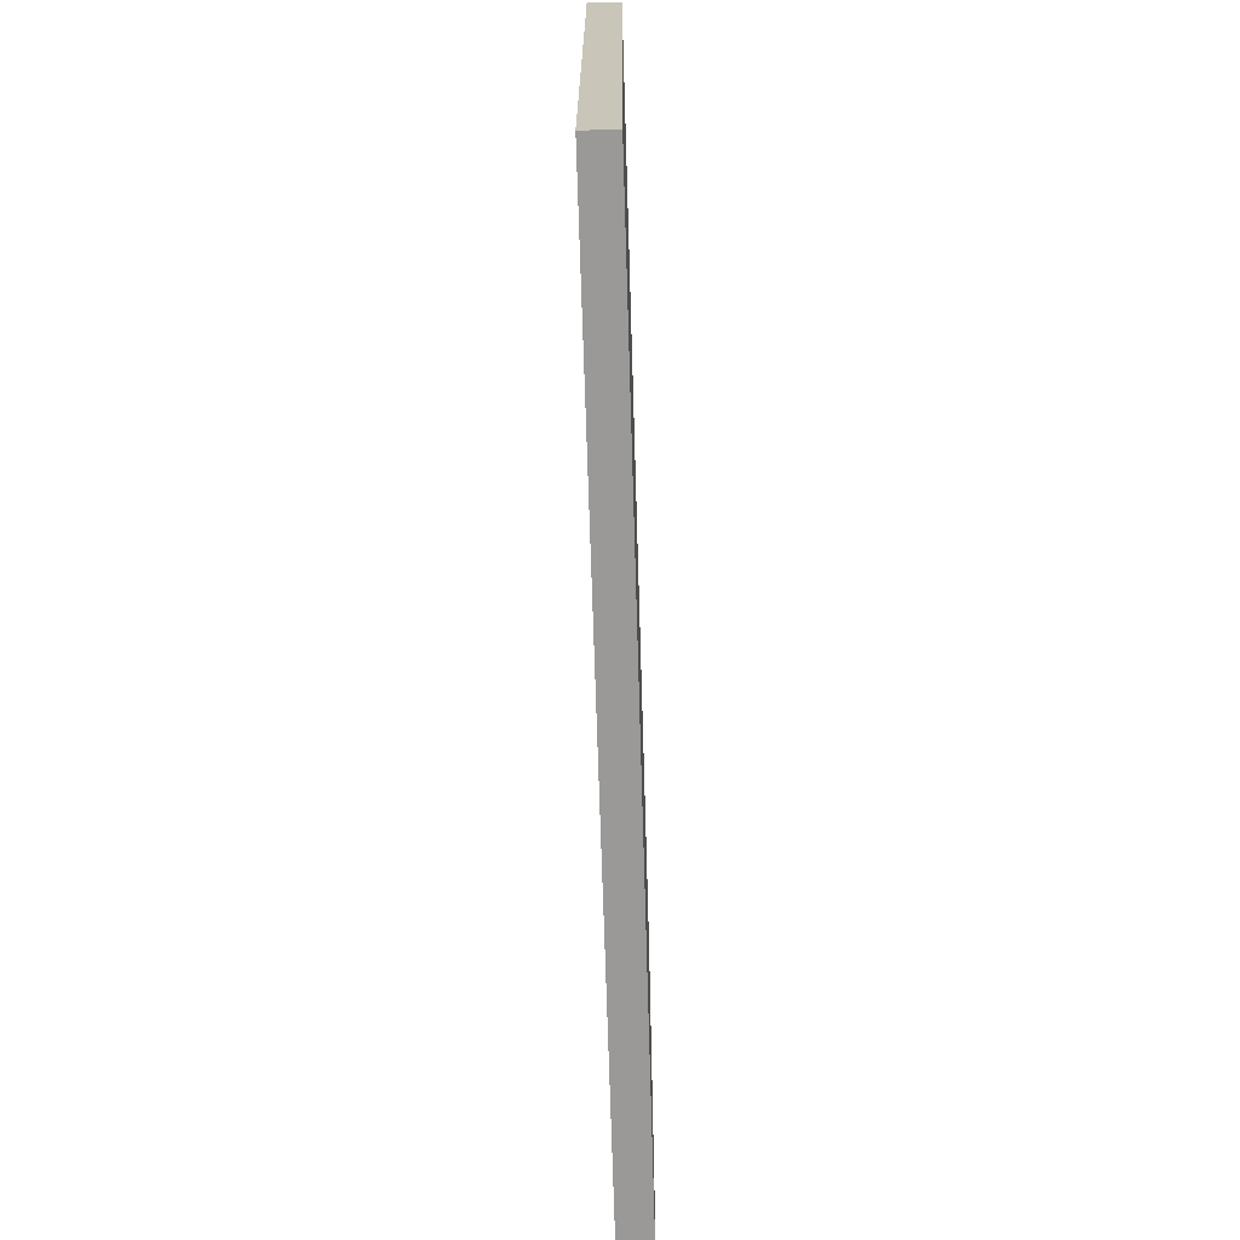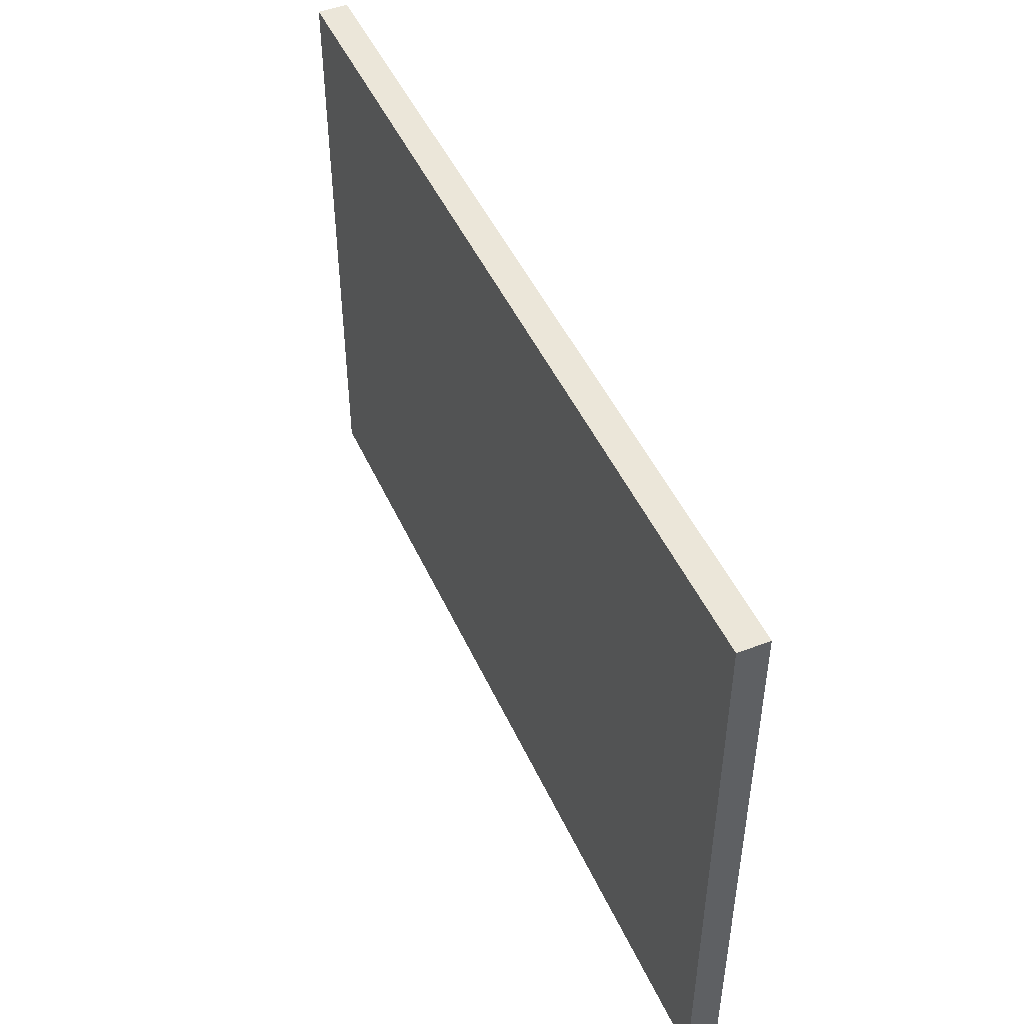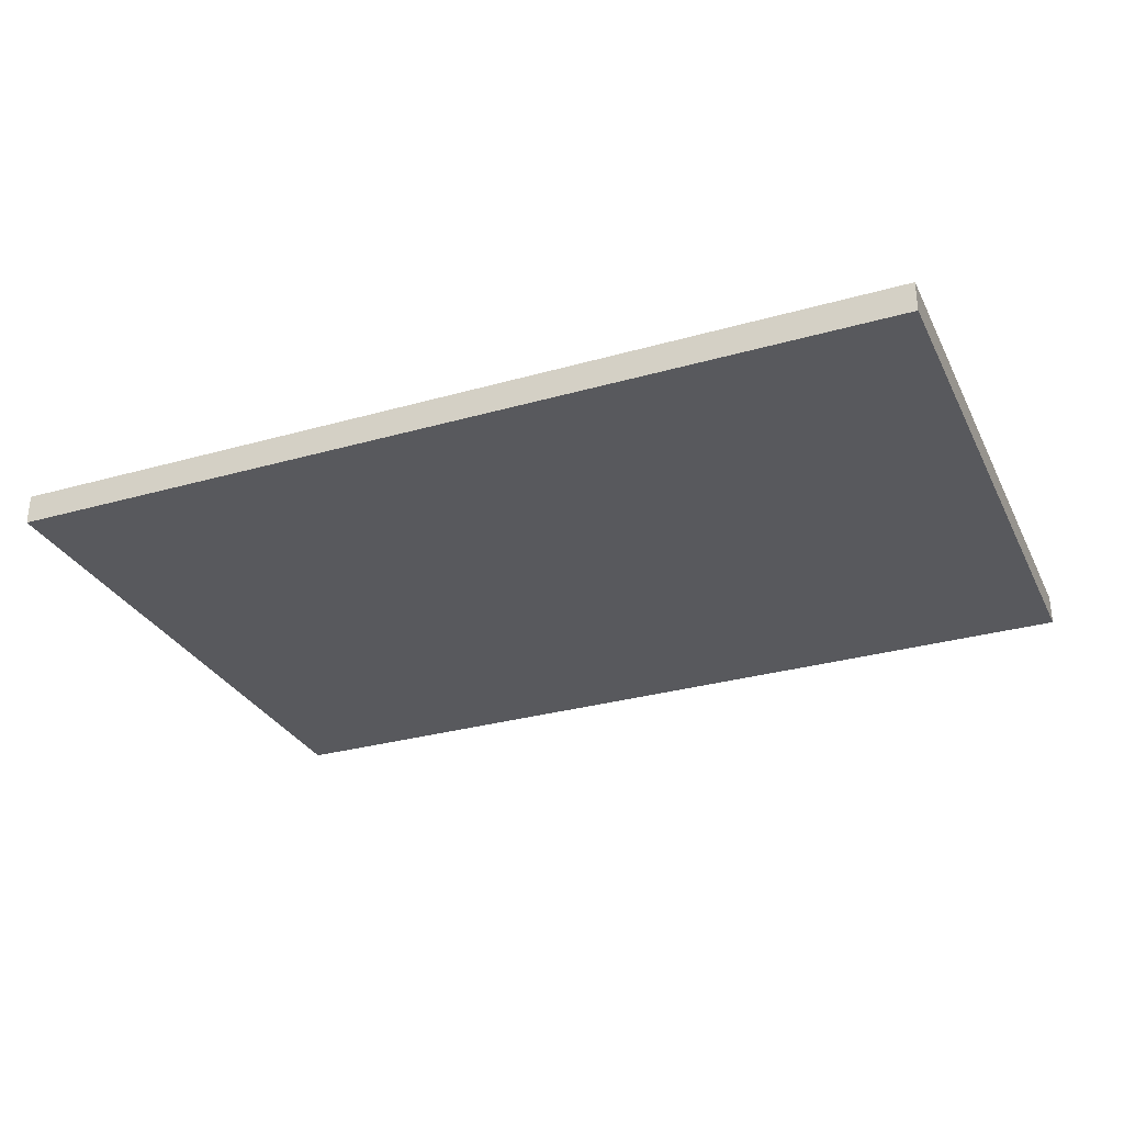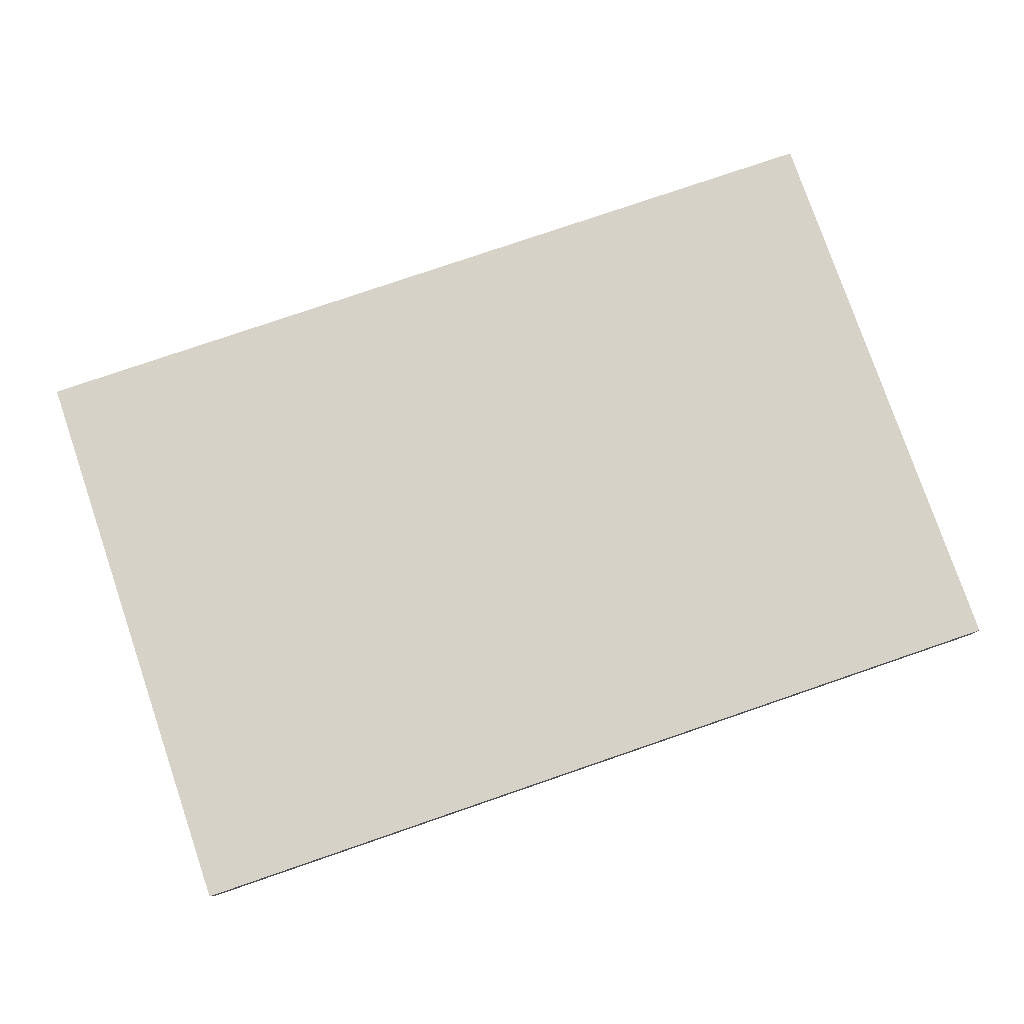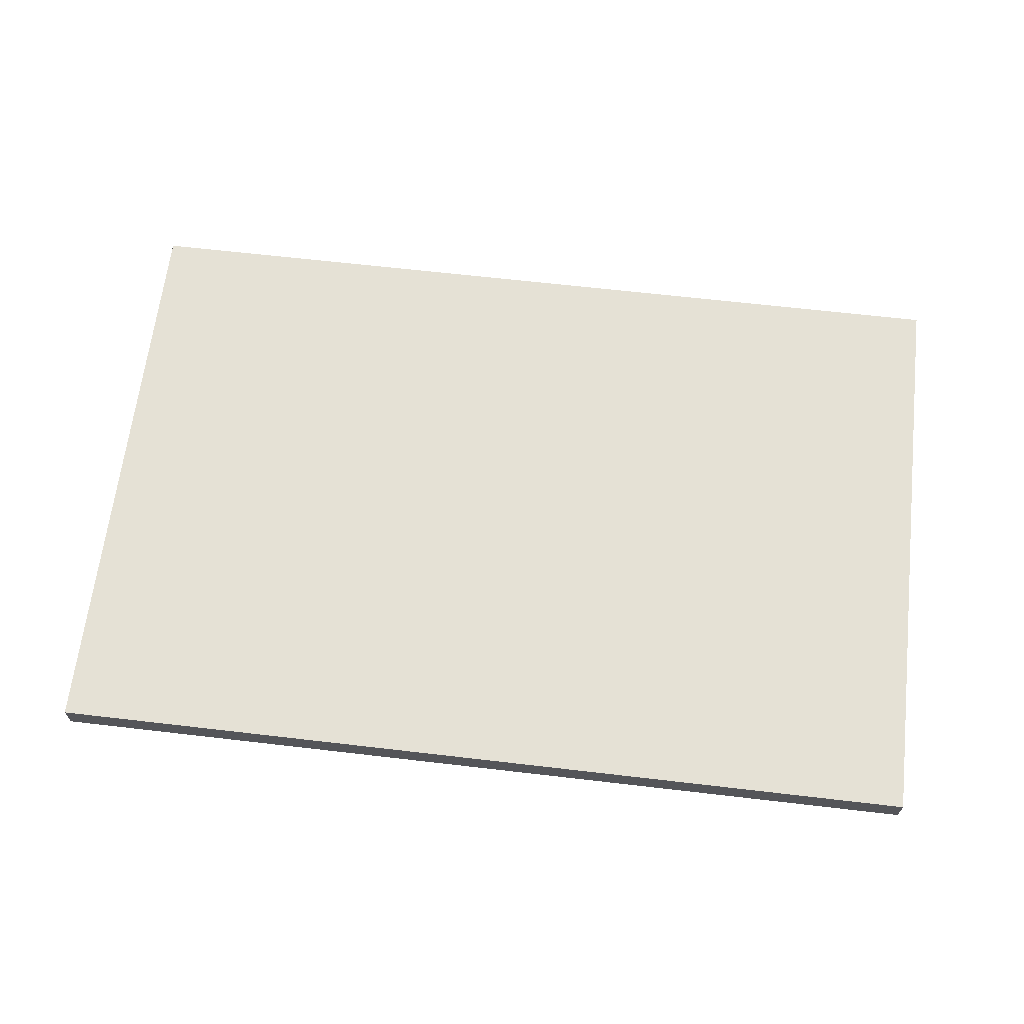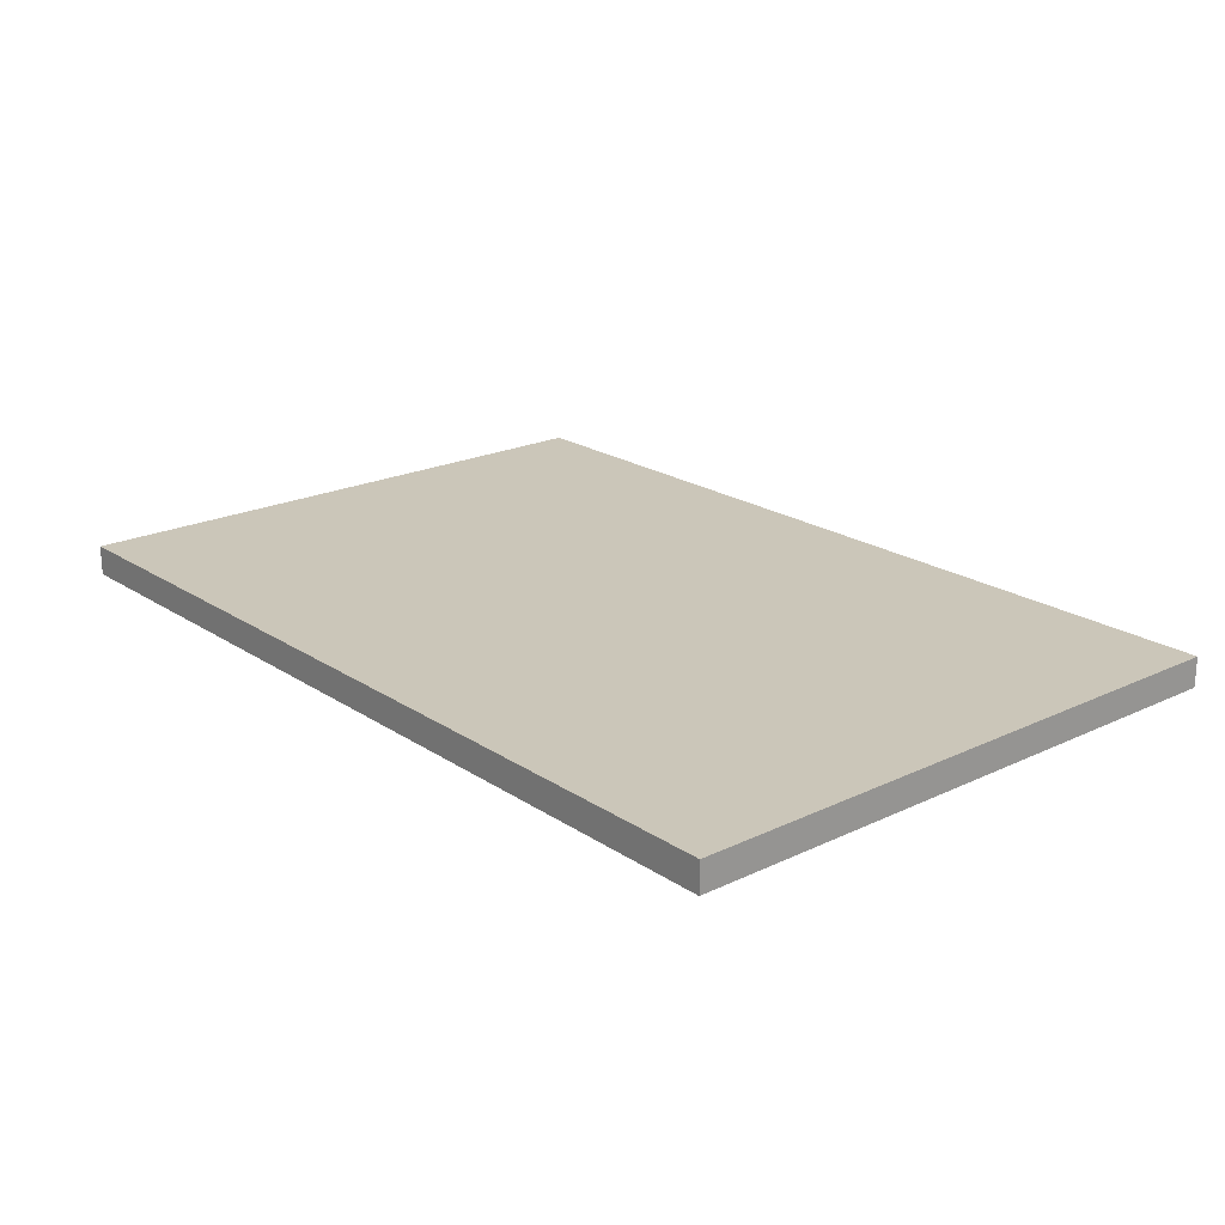
<metadata>
{"format":"obj","ext":"obj","renderer":"f3d","projection":"perspective","resolution":1024,"background":"white","views":[{"elev":-69.0,"azim":91.7,"up":"+Z"},{"elev":47.4,"azim":-113.6,"up":"+Z"},{"elev":-30.0,"azim":22.6,"up":"+Y"},{"elev":78.3,"azim":161.1,"up":"+Y"},{"elev":64.9,"azim":6.7,"up":"+Y"},{"elev":21.0,"azim":49.6,"up":"+Y"}]}
</metadata>
<code>
o LisboaVivaCard
g Cube
v 3.177 0.0487 -2.477
v 3.027 0.0487 -2.477
v 3.177 0.0537 -2.477
v 3.027 0.0537 -2.477
v 3.027 0.0487 -2.477
v 3.027 0.0487 -2.577
v 3.027 0.0537 -2.477
v 3.027 0.0537 -2.577
v 3.027 0.0487 -2.577
v 3.177 0.0487 -2.577
v 3.027 0.0537 -2.577
v 3.177 0.0537 -2.577
v 3.177 0.0487 -2.577
v 3.177 0.0487 -2.477
v 3.177 0.0537 -2.577
v 3.177 0.0537 -2.477
v 3.177 0.0537 -2.477
v 3.027 0.0537 -2.477
v 3.177 0.0537 -2.577
v 3.027 0.0537 -2.577
v 3.177 0.0487 -2.577
v 3.027 0.0487 -2.577
v 3.177 0.0487 -2.477
v 3.027 0.0487 -2.477
g Cube
f 3 4 2 1
f 7 8 6 5
f 11 12 10 9
f 15 16 14 13
f 19 20 18 17
f 23 24 22 21
o LisboaVivaCard
g Cube
v 3.177 0.0487 -2.477
v 3.027 0.0487 -2.477
v 3.177 0.0537 -2.477
v 3.027 0.0537 -2.477
v 3.027 0.0487 -2.477
v 3.027 0.0487 -2.577
v 3.027 0.0537 -2.477
v 3.027 0.0537 -2.577
v 3.027 0.0487 -2.577
v 3.177 0.0487 -2.577
v 3.027 0.0537 -2.577
v 3.177 0.0537 -2.577
v 3.177 0.0487 -2.577
v 3.177 0.0487 -2.477
v 3.177 0.0537 -2.577
v 3.177 0.0537 -2.477
v 3.177 0.0537 -2.477
v 3.027 0.0537 -2.477
v 3.177 0.0537 -2.577
v 3.027 0.0537 -2.577
v 3.177 0.0487 -2.577
v 3.027 0.0487 -2.577
v 3.177 0.0487 -2.477
v 3.027 0.0487 -2.477
g Cube
f 3 4 2 1
f 7 8 6 5
f 11 12 10 9
f 15 16 14 13
f 19 20 18 17
f 23 24 22 21

</code>
